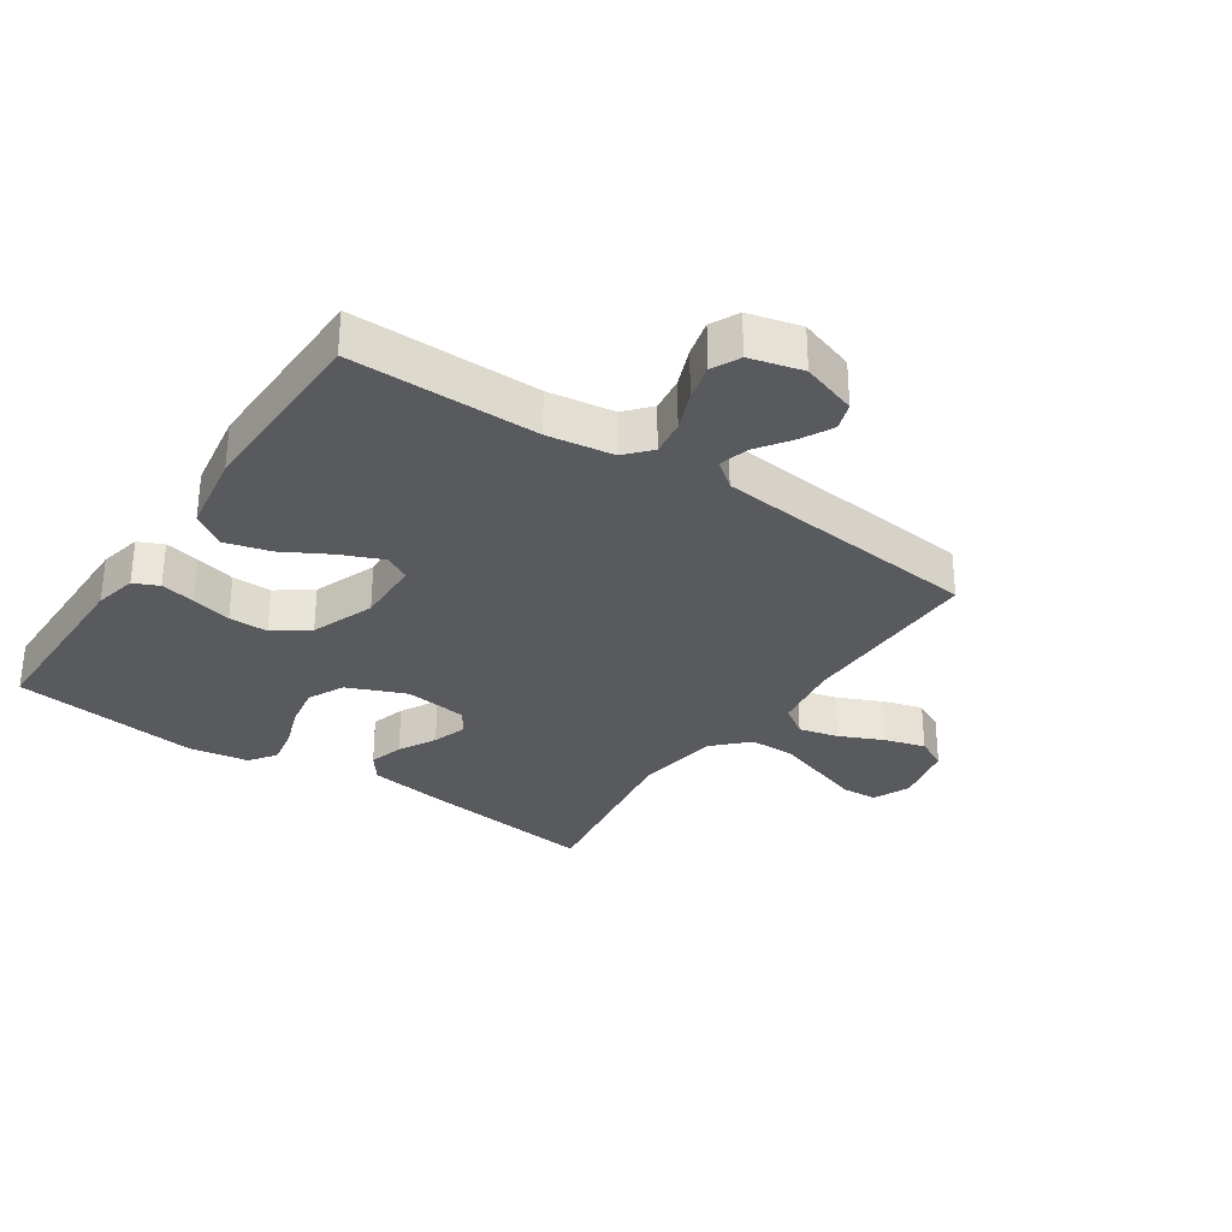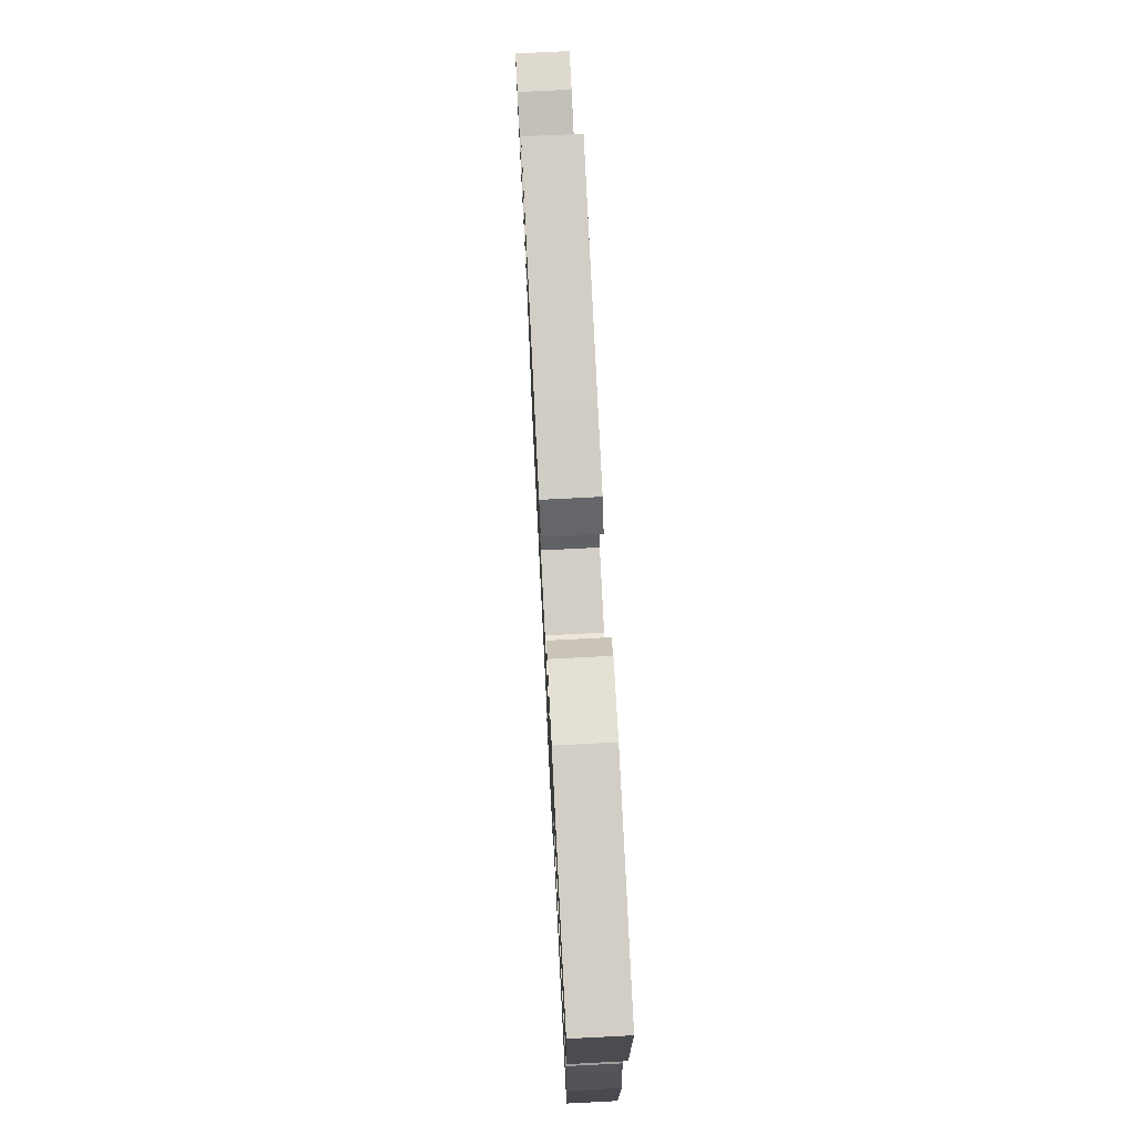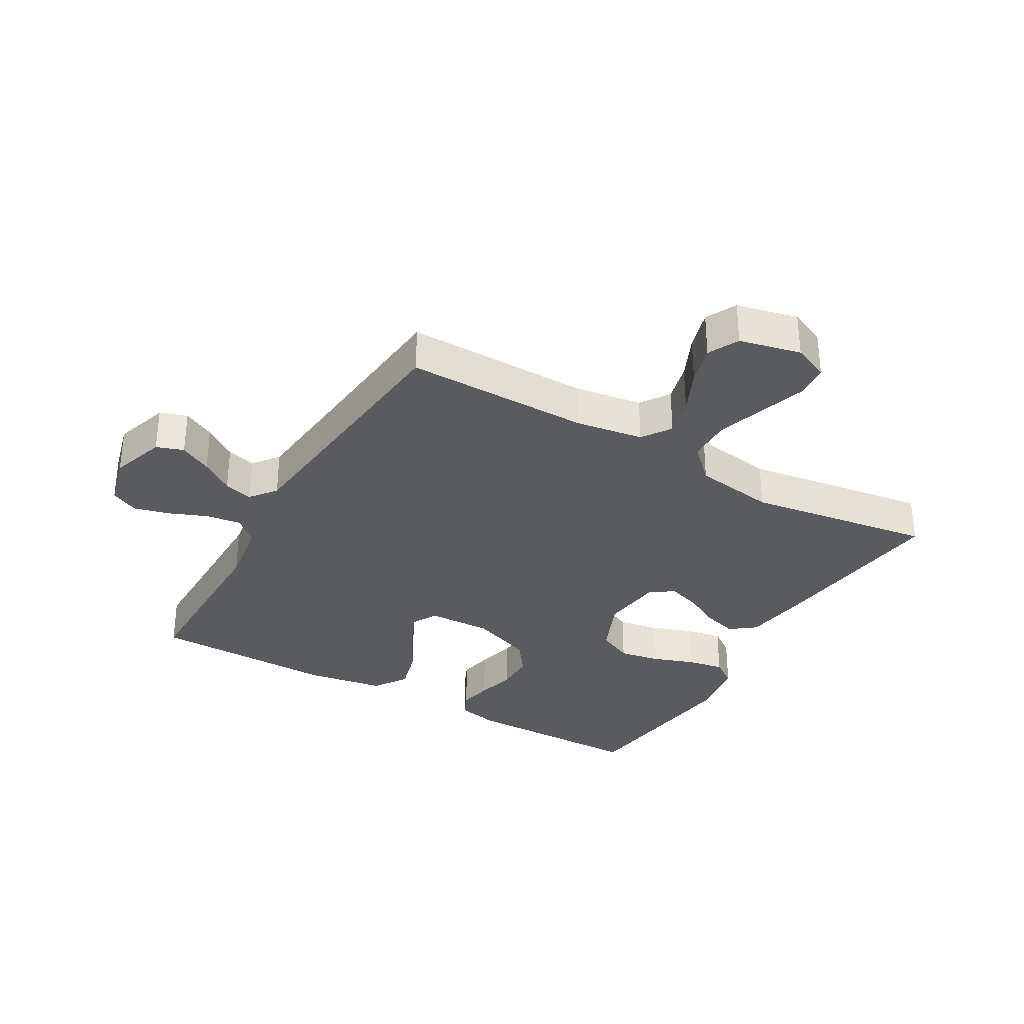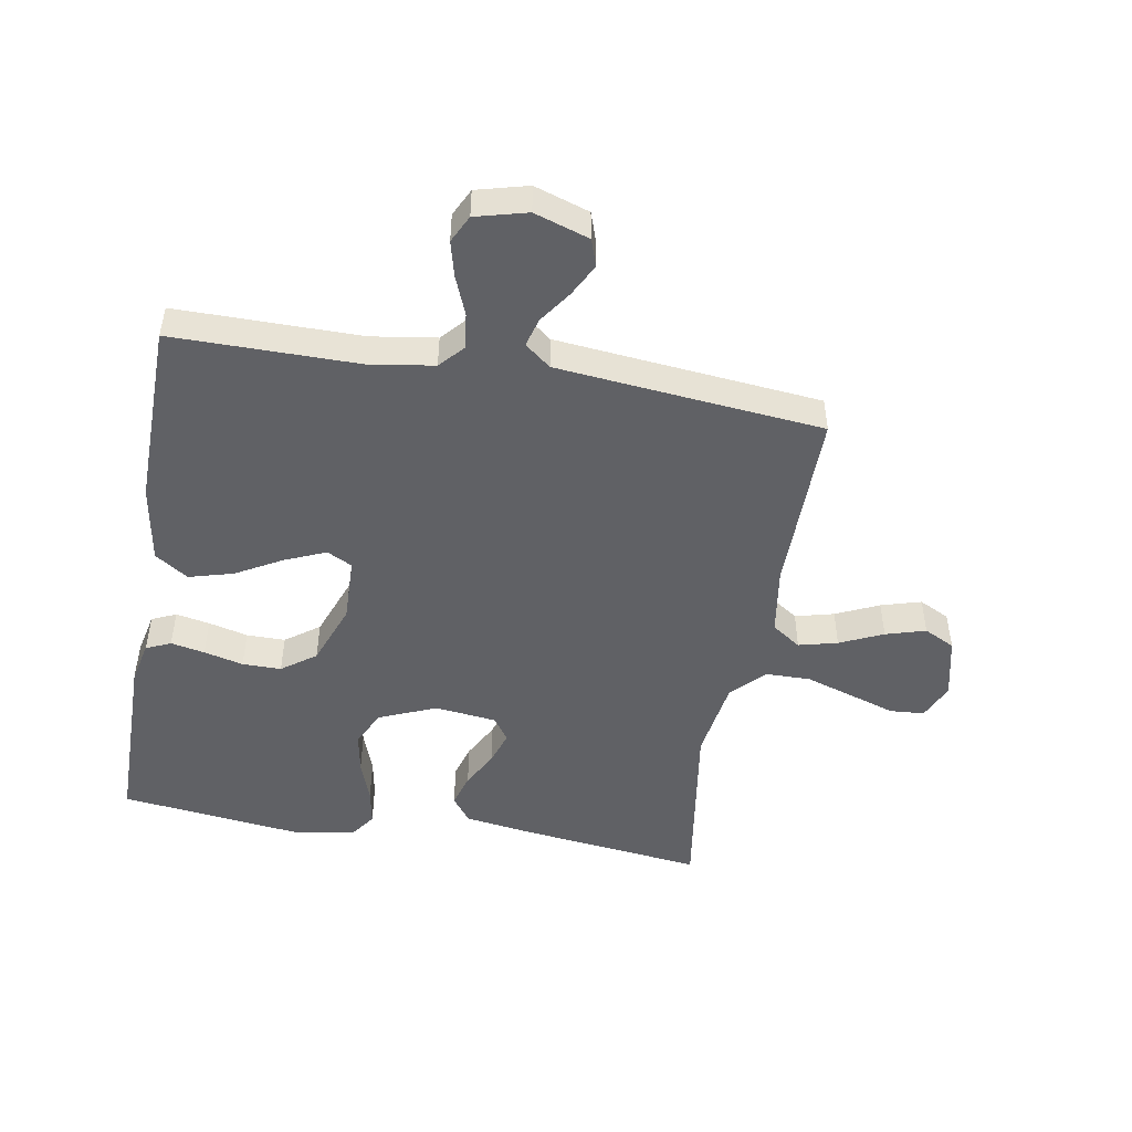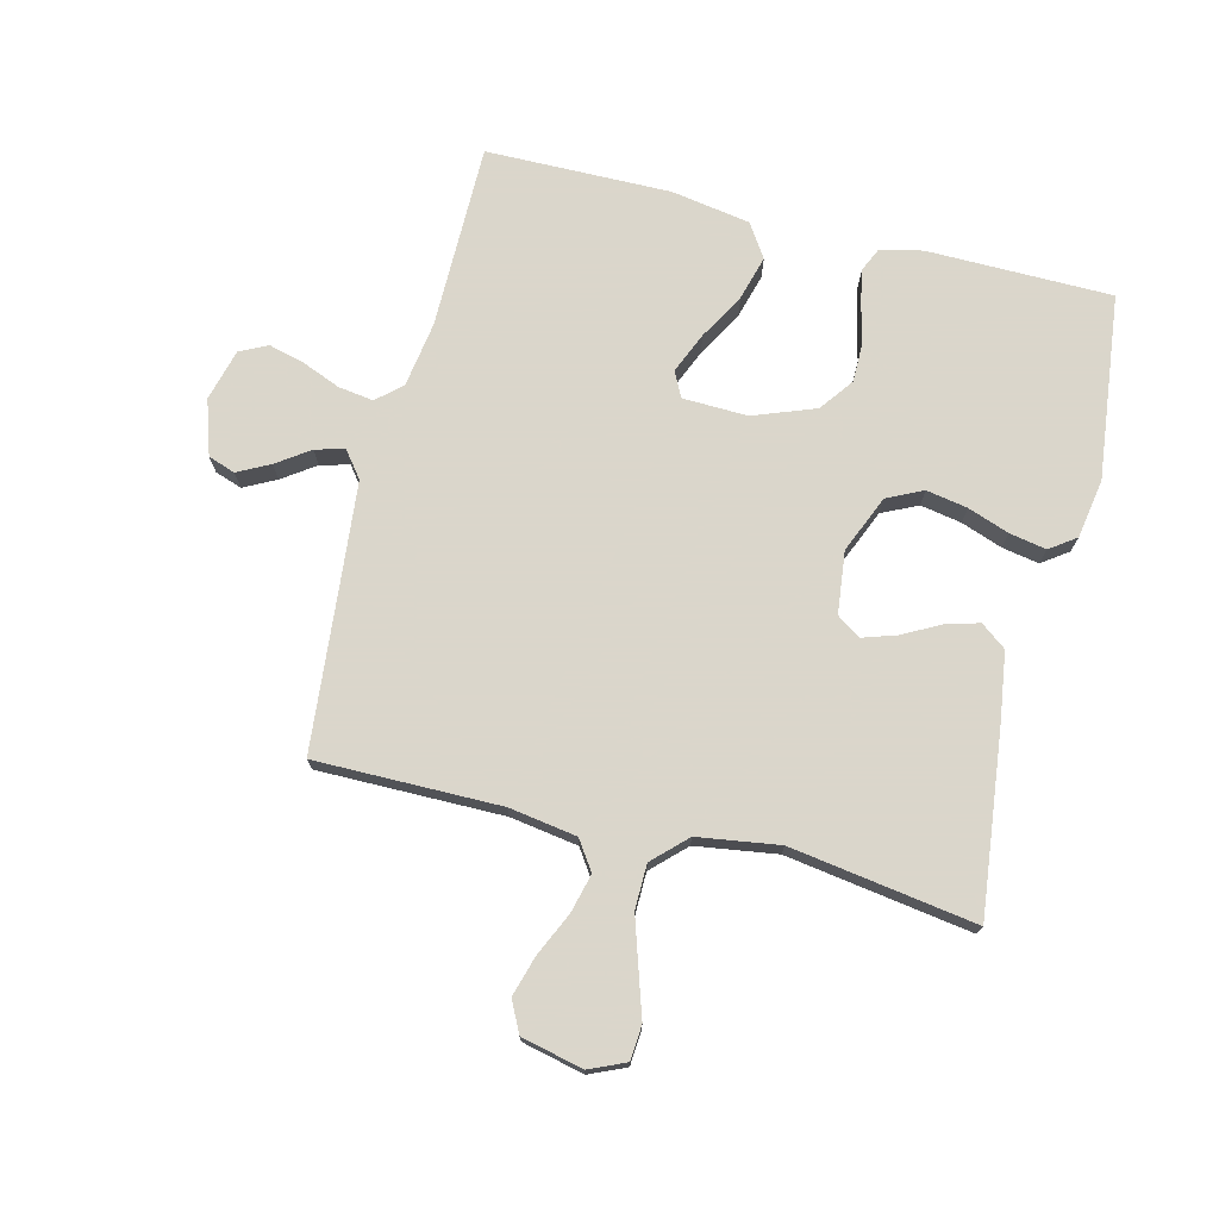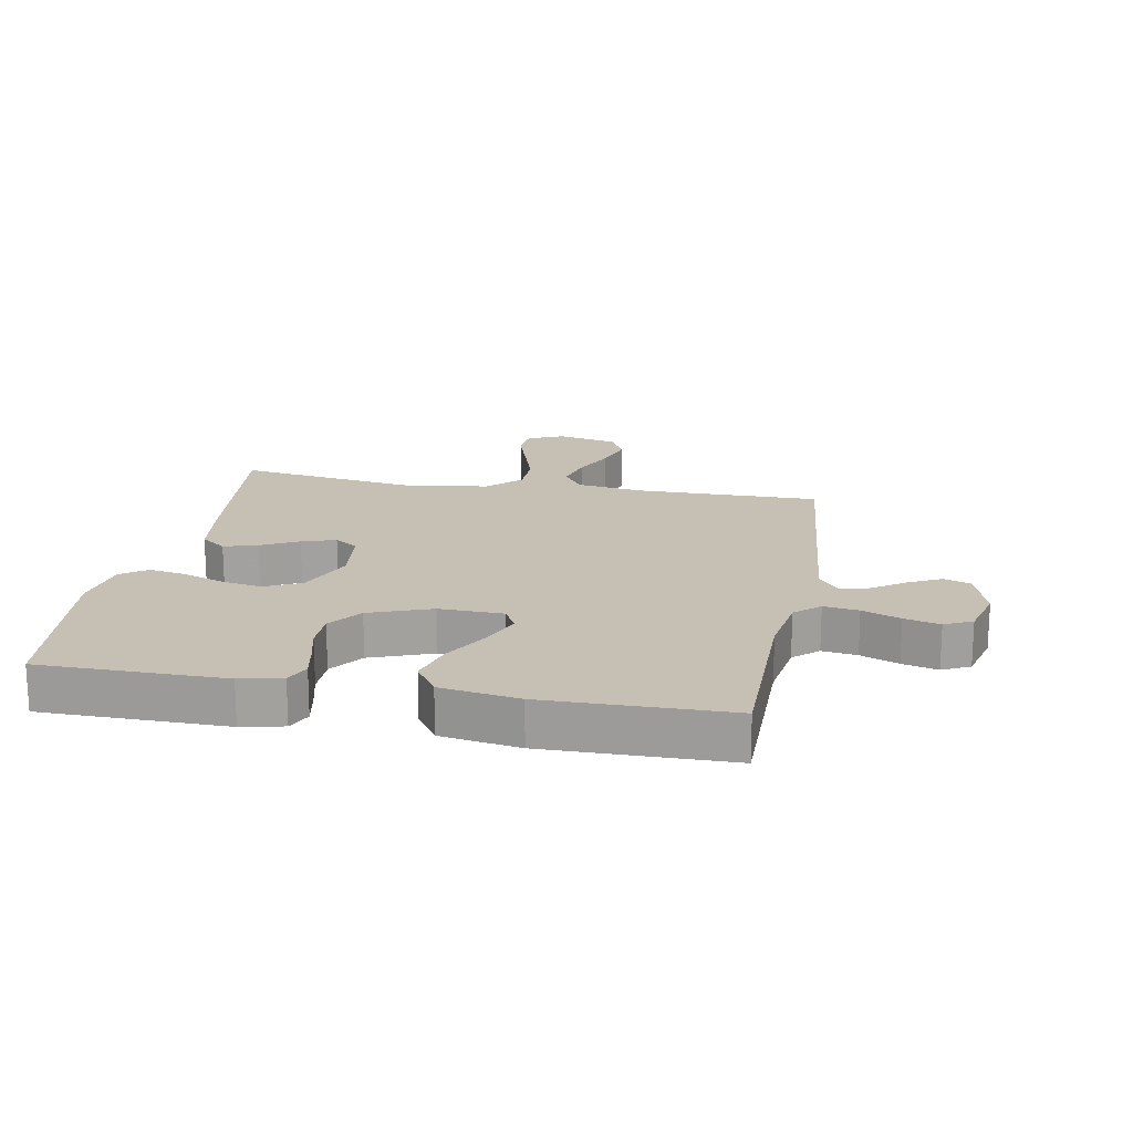
<metadata>
{"format":"obj","ext":"obj","renderer":"f3d","projection":"perspective","resolution":1024,"background":"white","views":[{"elev":-31.2,"azim":145.8,"up":"+Y"},{"elev":75.4,"azim":87.1,"up":"+Z"},{"elev":-32.7,"azim":-120.0,"up":"+Y"},{"elev":-48.7,"azim":170.1,"up":"+Y"},{"elev":73.7,"azim":-75.9,"up":"+Y"},{"elev":18.1,"azim":100.5,"up":"+Y"}]}
</metadata>
<code>
v -0.5 0.07 -0.5
v -0.498 0.07 -0.2
v -0.515 0.07 -0.09
v -0.562 0.07 -0.058
v -0.625 0.07 -0.074
v -0.695 0.07 -0.106
v -0.76 0.07 -0.125
v -0.81 0.07 -0.1
v -0.833 0.07 0
v -0.807 0.07 0.059
v -0.751 0.07 0.063
v -0.677 0.07 0.039
v -0.599 0.07 0.014
v -0.527 0.07 0.015
v -0.475 0.07 0.068
v -0.455 0.07 0.2
v -0.5 0.07 0.5
v -0.2 0.07 0.464
v -0.092 0.07 0.448
v -0.061 0.07 0.407
v -0.077 0.07 0.352
v -0.109 0.07 0.292
v -0.127 0.07 0.237
v -0.101 0.07 0.199
v 0 0.07 0.187
v 0.093 0.07 0.226
v 0.121 0.07 0.284
v 0.109 0.07 0.351
v 0.085 0.07 0.418
v 0.074 0.07 0.478
v 0.104 0.07 0.52
v 0.2 0.07 0.536
v 0.5 0.07 0.5
v 0.502 0.07 0.2
v 0.487 0.07 0.132
v 0.447 0.07 0.114
v 0.392 0.07 0.125
v 0.328 0.07 0.141
v 0.265 0.07 0.141
v 0.21 0.07 0.101
v 0.172 0.07 0
v 0.175 0.07 -0.105
v 0.216 0.07 -0.126
v 0.282 0.07 -0.098
v 0.357 0.07 -0.056
v 0.429 0.07 -0.036
v 0.483 0.07 -0.072
v 0.504 0.07 -0.2
v 0.5 0.07 -0.5
v 0.2 0.07 -0.5
v 0.094 0.07 -0.516
v 0.058 0.07 -0.556
v 0.066 0.07 -0.613
v 0.091 0.07 -0.675
v 0.106 0.07 -0.733
v 0.084 0.07 -0.778
v 0 0.07 -0.8
v -0.089 0.07 -0.771
v -0.104 0.07 -0.727
v -0.077 0.07 -0.675
v -0.04 0.07 -0.622
v -0.027 0.07 -0.575
v -0.069 0.07 -0.542
v -0.2 0.07 -0.529
v -0.5 0 -0.5
v -0.498 0 -0.2
v -0.515 0 -0.09
v -0.562 0 -0.058
v -0.625 0 -0.074
v -0.695 0 -0.106
v -0.76 0 -0.125
v -0.81 0 -0.1
v -0.833 0 0
v -0.807 0 0.059
v -0.751 0 0.063
v -0.677 0 0.039
v -0.599 0 0.014
v -0.527 0 0.015
v -0.475 0 0.068
v -0.455 0 0.2
v -0.5 0 0.5
v -0.2 0 0.464
v -0.092 0 0.448
v -0.061 0 0.407
v -0.077 0 0.352
v -0.109 0 0.292
v -0.127 0 0.237
v -0.101 0 0.199
v 0 0 0.187
v 0.093 0 0.226
v 0.121 0 0.284
v 0.109 0 0.351
v 0.085 0 0.418
v 0.074 0 0.478
v 0.104 0 0.52
v 0.2 0 0.536
v 0.5 0 0.5
v 0.502 0 0.2
v 0.487 0 0.132
v 0.447 0 0.114
v 0.392 0 0.125
v 0.328 0 0.141
v 0.265 0 0.141
v 0.21 0 0.101
v 0.172 0 0
v 0.175 0 -0.105
v 0.216 0 -0.126
v 0.282 0 -0.098
v 0.357 0 -0.056
v 0.429 0 -0.036
v 0.483 0 -0.072
v 0.504 0 -0.2
v 0.5 0 -0.5
v 0.2 0 -0.5
v 0.094 0 -0.516
v 0.058 0 -0.556
v 0.066 0 -0.613
v 0.091 0 -0.675
v 0.106 0 -0.733
v 0.084 0 -0.778
v 0 0 -0.8
v -0.089 0 -0.771
v -0.104 0 -0.727
v -0.077 0 -0.675
v -0.04 0 -0.622
v -0.027 0 -0.575
v -0.069 0 -0.542
v -0.2 0 -0.529
f 59 60 61
f 58 59 61
f 57 58 61
f 56 57 61
f 55 56 61
f 54 55 61
f 53 54 61
f 52 53 61 62
f 51 52 62 63
f 48 49 50
f 47 48 50
f 46 47 50
f 45 46 50
f 44 45 50
f 43 44 50 51
f 51 63 64
f 43 51 64
f 42 43 64
f 36 37 38
f 35 36 38
f 34 35 38
f 33 34 38
f 32 33 38
f 31 32 38
f 30 31 38
f 29 30 38
f 28 29 38
f 27 28 38 39
f 26 27 39 40
f 20 21 22
f 19 20 22
f 18 19 22
f 17 18 22
f 16 17 22
f 15 16 22 23
f 14 15 23 24
f 10 11 12
f 9 10 12
f 8 9 12
f 7 8 12
f 6 7 12
f 5 6 12
f 4 5 12 13
f 3 4 13 14
f 64 1 2
f 42 64 2
f 41 42 2
f 41 2 3
f 40 41 3
f 26 40 3
f 25 26 3
f 3 14 24 25
f 125 124 123
f 125 123 122
f 125 122 121
f 125 121 120
f 125 120 119
f 125 119 118
f 125 118 117
f 126 125 117 116
f 127 126 116 115
f 114 113 112
f 114 112 111
f 114 111 110
f 114 110 109
f 114 109 108
f 115 114 108 107
f 128 127 115
f 128 115 107
f 128 107 106
f 102 101 100
f 102 100 99
f 102 99 98
f 102 98 97
f 102 97 96
f 102 96 95
f 102 95 94
f 102 94 93
f 102 93 92
f 103 102 92 91
f 104 103 91 90
f 86 85 84
f 86 84 83
f 86 83 82
f 86 82 81
f 86 81 80
f 87 86 80 79
f 88 87 79 78
f 76 75 74
f 76 74 73
f 76 73 72
f 76 72 71
f 76 71 70
f 76 70 69
f 77 76 69 68
f 78 77 68 67
f 66 65 128
f 66 128 106
f 66 106 105
f 67 66 105
f 67 105 104
f 67 104 90
f 67 90 89
f 89 88 78 67
f 1 65 66 2
f 2 66 67 3
f 3 67 68 4
f 4 68 69 5
f 5 69 70 6
f 6 70 71 7
f 7 71 72 8
f 8 72 73 9
f 9 73 74 10
f 10 74 75 11
f 11 75 76 12
f 12 76 77 13
f 13 77 78 14
f 14 78 79 15
f 15 79 80 16
f 16 80 81 17
f 17 81 82 18
f 18 82 83 19
f 19 83 84 20
f 20 84 85 21
f 21 85 86 22
f 22 86 87 23
f 23 87 88 24
f 24 88 89 25
f 25 89 90 26
f 26 90 91 27
f 27 91 92 28
f 28 92 93 29
f 29 93 94 30
f 30 94 95 31
f 31 95 96 32
f 32 96 97 33
f 33 97 98 34
f 34 98 99 35
f 35 99 100 36
f 36 100 101 37
f 37 101 102 38
f 38 102 103 39
f 39 103 104 40
f 40 104 105 41
f 41 105 106 42
f 42 106 107 43
f 43 107 108 44
f 44 108 109 45
f 45 109 110 46
f 46 110 111 47
f 47 111 112 48
f 48 112 113 49
f 49 113 114 50
f 50 114 115 51
f 51 115 116 52
f 52 116 117 53
f 53 117 118 54
f 54 118 119 55
f 55 119 120 56
f 56 120 121 57
f 57 121 122 58
f 58 122 123 59
f 59 123 124 60
f 60 124 125 61
f 61 125 126 62
f 62 126 127 63
f 63 127 128 64
f 64 128 65 1

</code>
